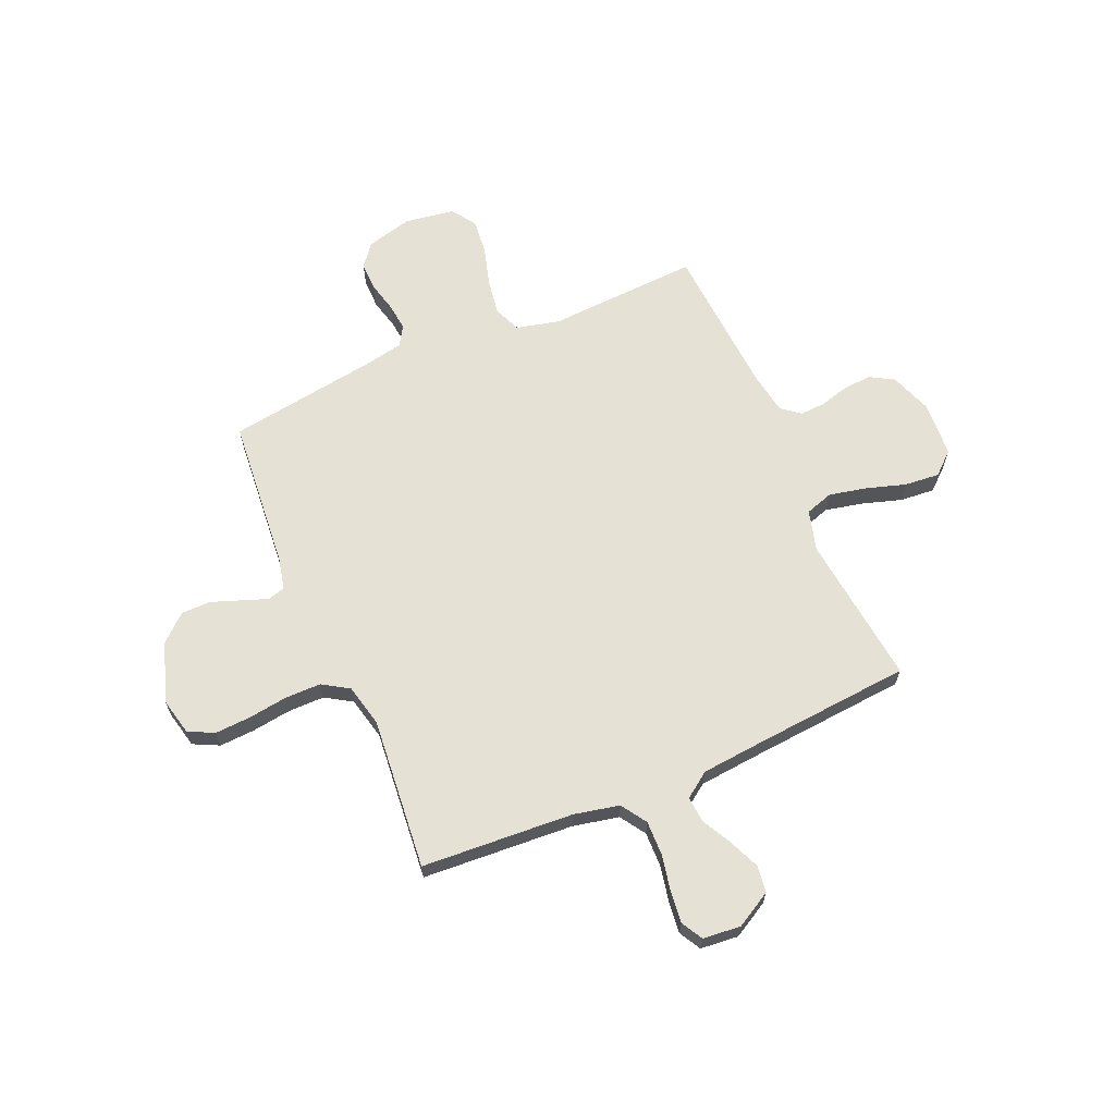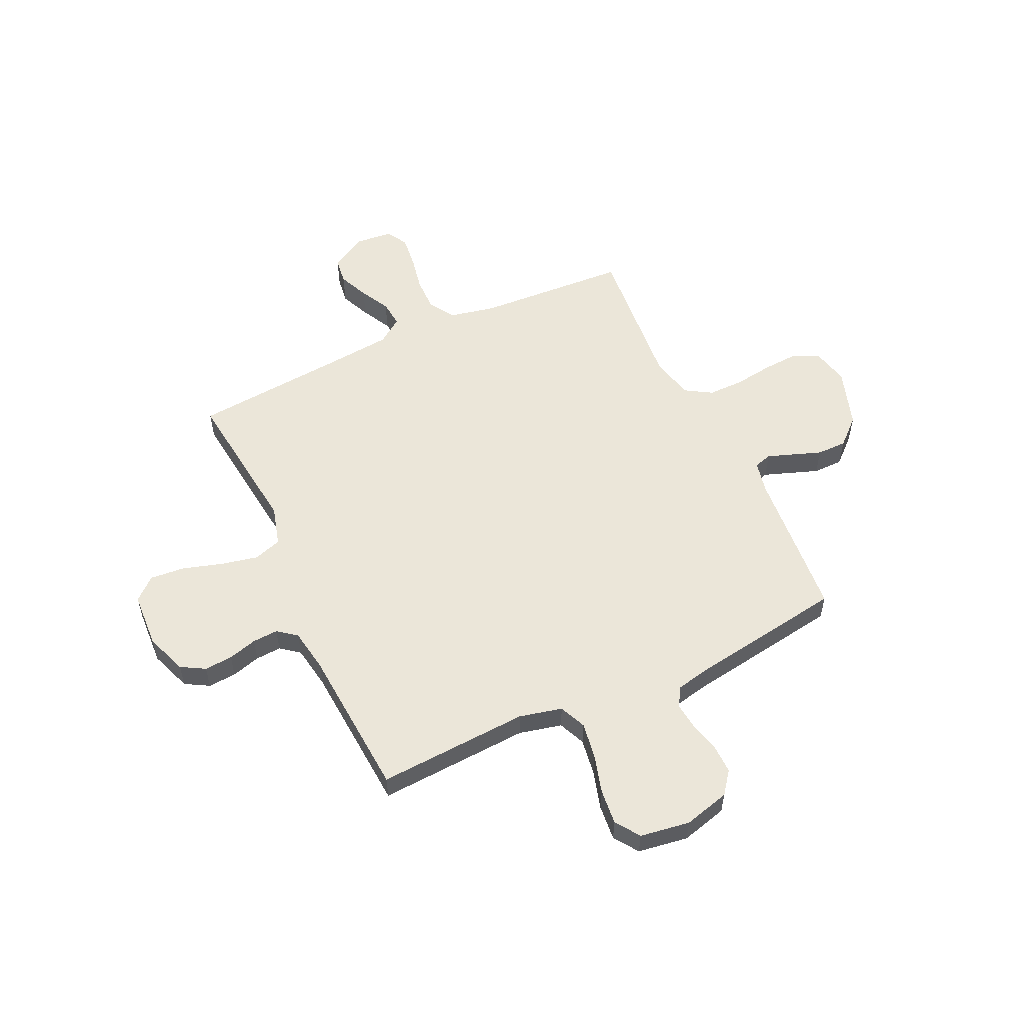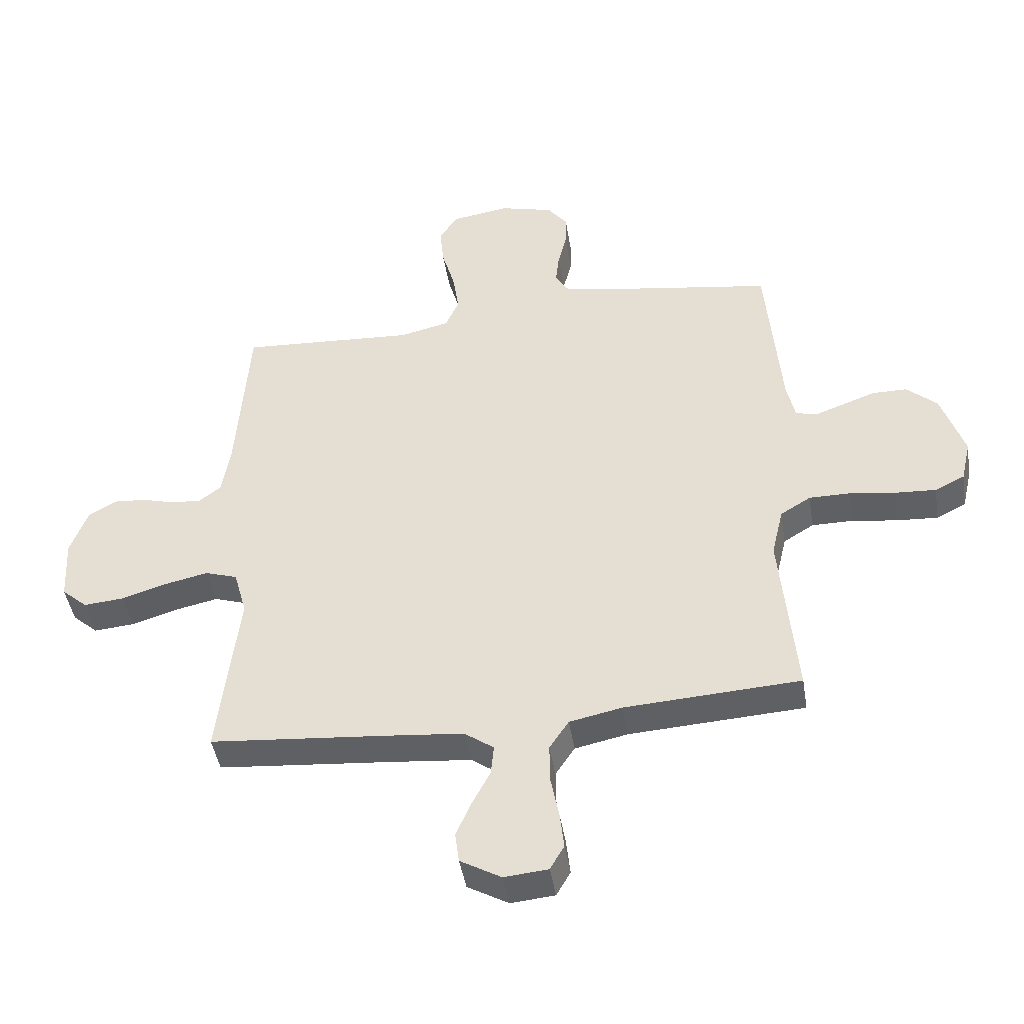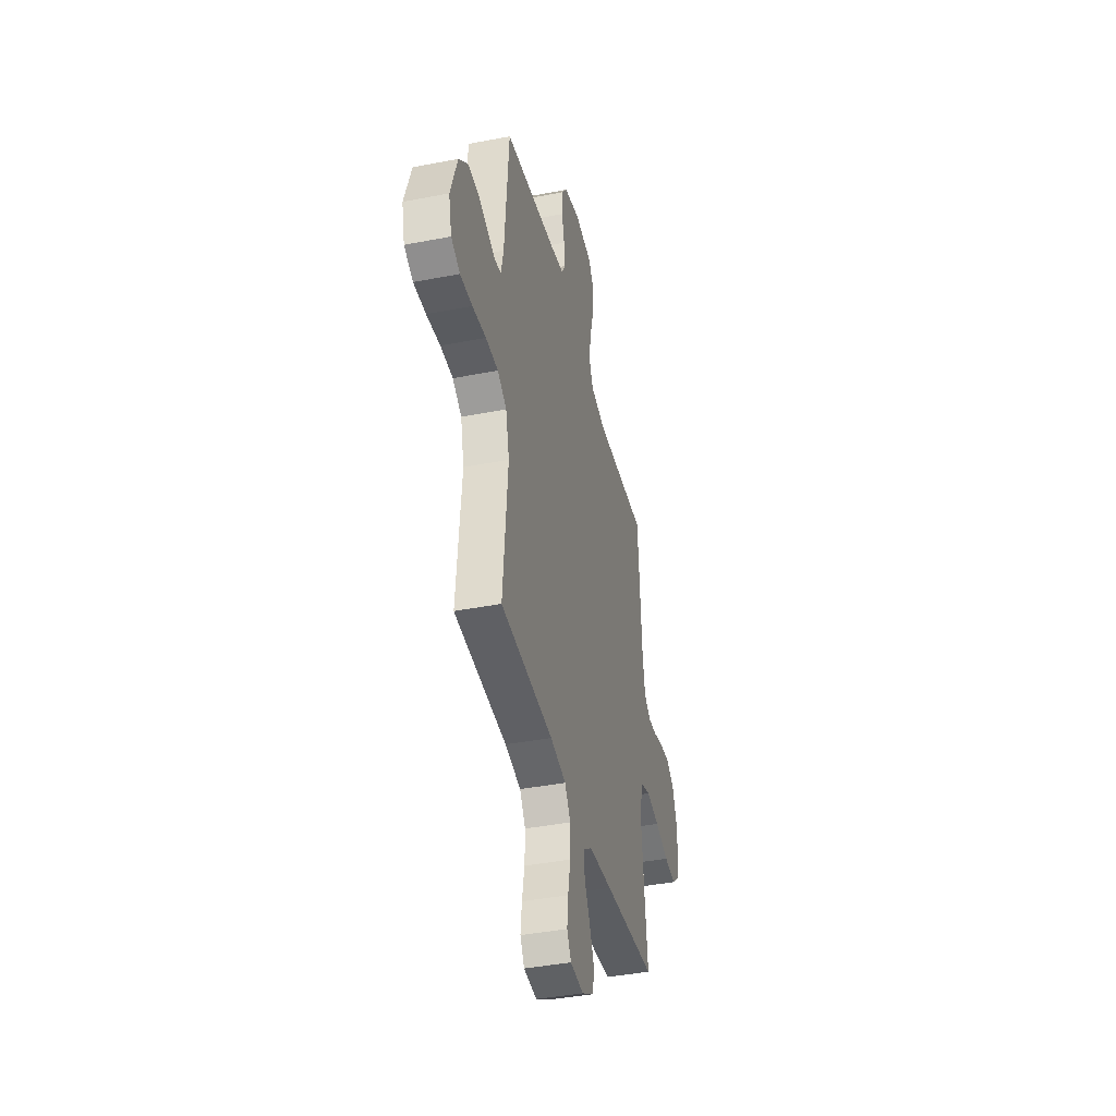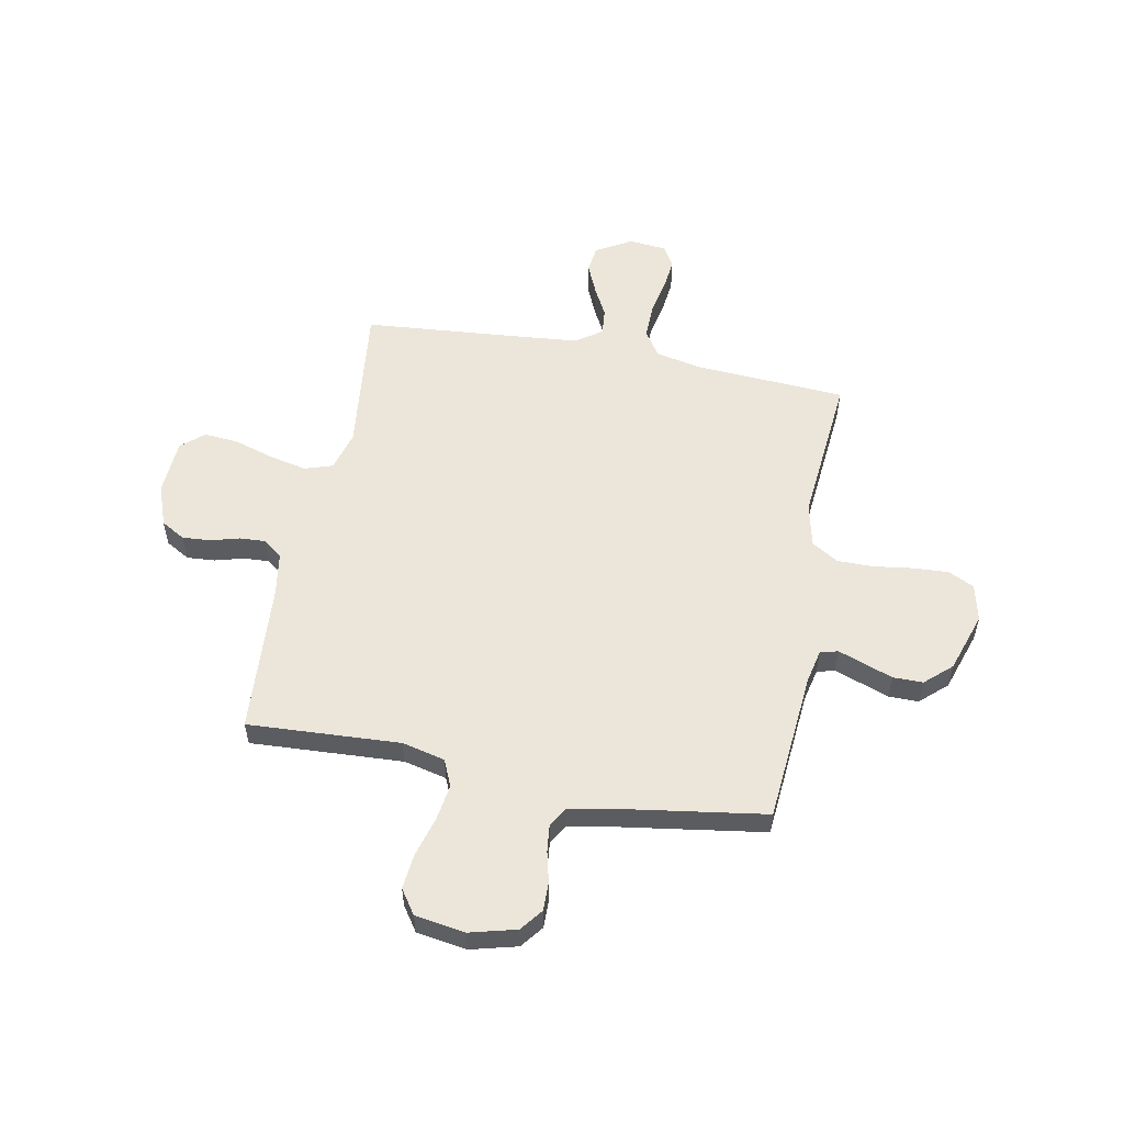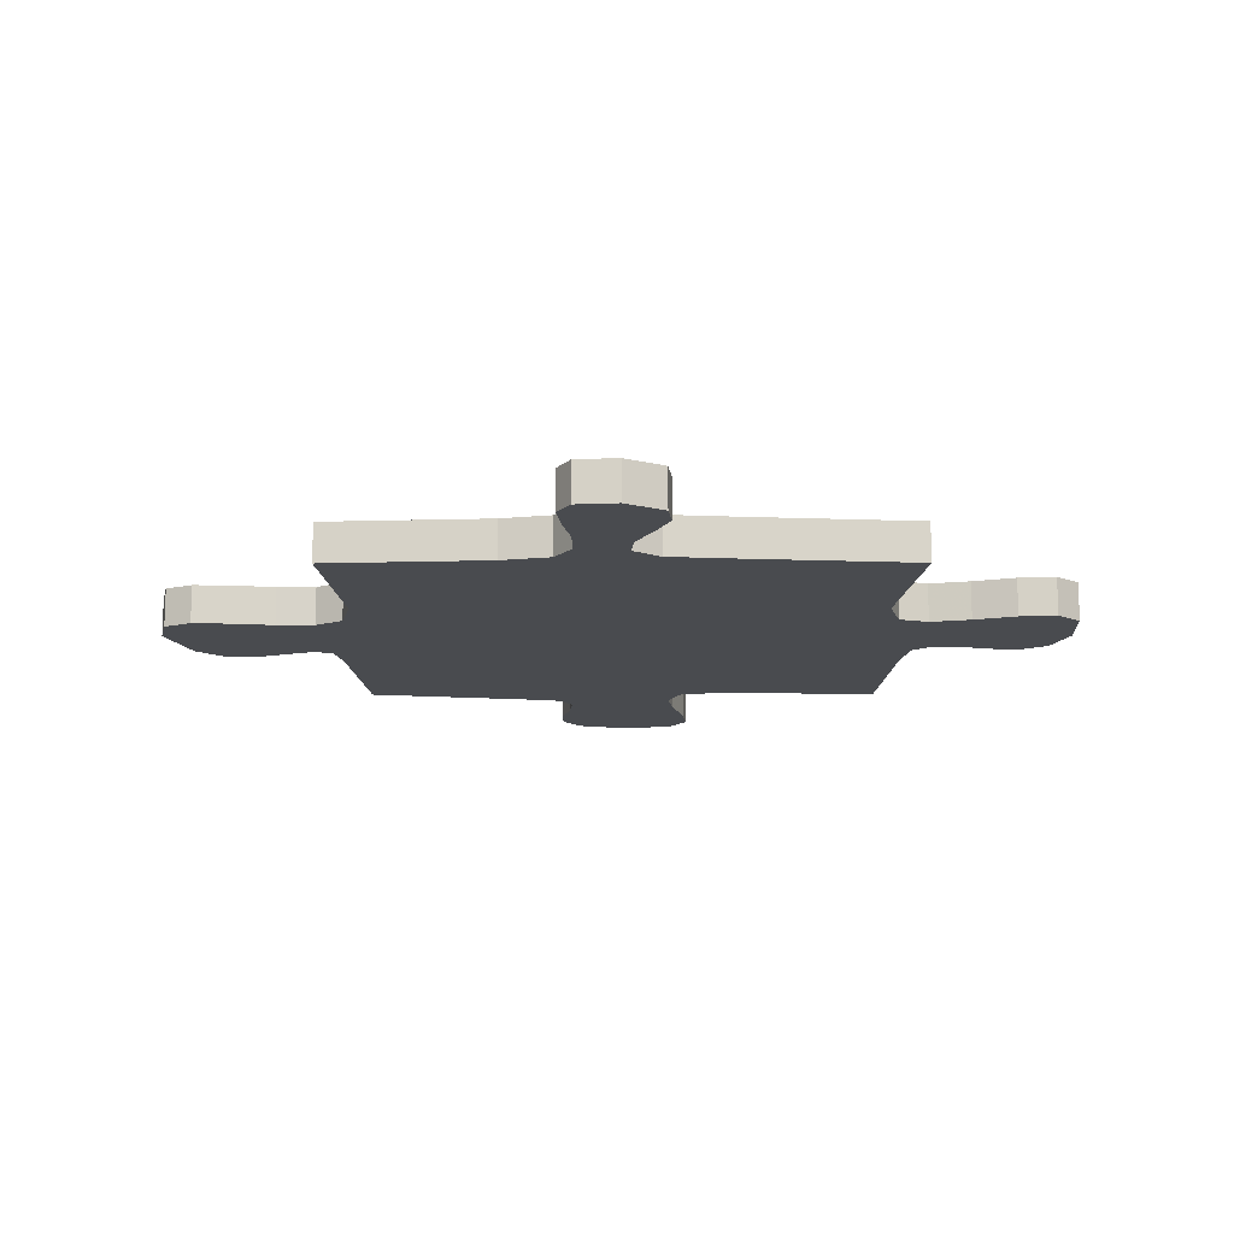
<metadata>
{"format":"obj","ext":"obj","renderer":"f3d","projection":"perspective","resolution":1024,"background":"white","views":[{"elev":65.1,"azim":156.8,"up":"+Y"},{"elev":55.4,"azim":-25.1,"up":"+Y"},{"elev":-44.6,"azim":9.1,"up":"+Z"},{"elev":-40.5,"azim":103.4,"up":"+Z"},{"elev":55.4,"azim":11.0,"up":"+Y"},{"elev":-14.0,"azim":-179.8,"up":"+Y"}]}
</metadata>
<code>
v -0.5 0.07 0.5
v -0.2 0.07 0.483
v -0.115 0.07 0.503
v -0.092 0.07 0.556
v -0.103 0.07 0.628
v -0.125 0.07 0.705
v -0.132 0.07 0.775
v -0.099 0.07 0.823
v 0 0.07 0.838
v 0.091 0.07 0.814
v 0.125 0.07 0.77
v 0.124 0.07 0.713
v 0.109 0.07 0.653
v 0.103 0.07 0.599
v 0.126 0.07 0.561
v 0.2 0.07 0.546
v 0.5 0.07 0.5
v 0.525 0.07 0.2
v 0.539 0.07 0.136
v 0.574 0.07 0.126
v 0.624 0.07 0.144
v 0.682 0.07 0.165
v 0.741 0.07 0.165
v 0.793 0.07 0.118
v 0.832 0.07 0
v 0.815 0.07 -0.073
v 0.764 0.07 -0.098
v 0.694 0.07 -0.094
v 0.616 0.07 -0.083
v 0.545 0.07 -0.083
v 0.493 0.07 -0.115
v 0.473 0.07 -0.2
v 0.5 0.07 -0.5
v 0.2 0.07 -0.518
v 0.11 0.07 -0.537
v 0.077 0.07 -0.587
v 0.078 0.07 -0.655
v 0.092 0.07 -0.727
v 0.099 0.07 -0.79
v 0.075 0.07 -0.832
v 0 0.07 -0.839
v -0.07 0.07 -0.799
v -0.077 0.07 -0.746
v -0.051 0.07 -0.686
v -0.02 0.07 -0.627
v -0.015 0.07 -0.575
v -0.065 0.07 -0.539
v -0.2 0.07 -0.526
v -0.5 0.07 -0.5
v -0.465 0.07 -0.2
v -0.487 0.07 -0.121
v -0.542 0.07 -0.103
v -0.616 0.07 -0.119
v -0.694 0.07 -0.143
v -0.763 0.07 -0.149
v -0.807 0.07 -0.11
v -0.813 0.07 0
v -0.783 0.07 0.082
v -0.736 0.07 0.109
v -0.68 0.07 0.105
v -0.623 0.07 0.089
v -0.572 0.07 0.086
v -0.535 0.07 0.115
v -0.521 0.07 0.2
v -0.5 0 0.5
v -0.2 0 0.483
v -0.115 0 0.503
v -0.092 0 0.556
v -0.103 0 0.628
v -0.125 0 0.705
v -0.132 0 0.775
v -0.099 0 0.823
v 0 0 0.838
v 0.091 0 0.814
v 0.125 0 0.77
v 0.124 0 0.713
v 0.109 0 0.653
v 0.103 0 0.599
v 0.126 0 0.561
v 0.2 0 0.546
v 0.5 0 0.5
v 0.525 0 0.2
v 0.539 0 0.136
v 0.574 0 0.126
v 0.624 0 0.144
v 0.682 0 0.165
v 0.741 0 0.165
v 0.793 0 0.118
v 0.832 0 0
v 0.815 0 -0.073
v 0.764 0 -0.098
v 0.694 0 -0.094
v 0.616 0 -0.083
v 0.545 0 -0.083
v 0.493 0 -0.115
v 0.473 0 -0.2
v 0.5 0 -0.5
v 0.2 0 -0.518
v 0.11 0 -0.537
v 0.077 0 -0.587
v 0.078 0 -0.655
v 0.092 0 -0.727
v 0.099 0 -0.79
v 0.075 0 -0.832
v 0 0 -0.839
v -0.07 0 -0.799
v -0.077 0 -0.746
v -0.051 0 -0.686
v -0.02 0 -0.627
v -0.015 0 -0.575
v -0.065 0 -0.539
v -0.2 0 -0.526
v -0.5 0 -0.5
v -0.465 0 -0.2
v -0.487 0 -0.121
v -0.542 0 -0.103
v -0.616 0 -0.119
v -0.694 0 -0.143
v -0.763 0 -0.149
v -0.807 0 -0.11
v -0.813 0 0
v -0.783 0 0.082
v -0.736 0 0.109
v -0.68 0 0.105
v -0.623 0 0.089
v -0.572 0 0.086
v -0.535 0 0.115
v -0.521 0 0.2
f 59 60 61
f 58 59 61
f 57 58 61
f 56 57 61
f 55 56 61
f 54 55 61
f 53 54 61
f 52 53 61 62
f 51 52 62 63
f 48 49 50
f 51 63 64
f 50 51 64
f 48 50 64
f 47 48 64
f 43 44 45
f 42 43 45
f 41 42 45
f 40 41 45
f 39 40 45
f 38 39 45
f 37 38 45
f 36 37 45 46
f 64 1 2
f 47 64 2
f 46 47 2
f 36 46 2
f 35 36 2
f 27 28 29
f 26 27 29
f 25 26 29
f 24 25 29
f 23 24 29
f 22 23 29
f 21 22 29
f 20 21 29 30
f 19 20 30 31
f 16 17 18
f 19 31 32
f 18 19 32
f 16 18 32
f 15 16 32
f 11 12 13
f 10 11 13
f 9 10 13
f 8 9 13
f 7 8 13
f 6 7 13
f 5 6 13
f 4 5 13 14
f 32 33 34
f 15 32 34
f 14 15 34
f 4 14 34
f 3 4 34
f 2 3 34 35
f 125 124 123
f 125 123 122
f 125 122 121
f 125 121 120
f 125 120 119
f 125 119 118
f 125 118 117
f 126 125 117 116
f 127 126 116 115
f 114 113 112
f 128 127 115
f 128 115 114
f 128 114 112
f 128 112 111
f 109 108 107
f 109 107 106
f 109 106 105
f 109 105 104
f 109 104 103
f 109 103 102
f 109 102 101
f 110 109 101 100
f 66 65 128
f 66 128 111
f 66 111 110
f 66 110 100
f 66 100 99
f 93 92 91
f 93 91 90
f 93 90 89
f 93 89 88
f 93 88 87
f 93 87 86
f 93 86 85
f 94 93 85 84
f 95 94 84 83
f 82 81 80
f 96 95 83
f 96 83 82
f 96 82 80
f 96 80 79
f 77 76 75
f 77 75 74
f 77 74 73
f 77 73 72
f 77 72 71
f 77 71 70
f 77 70 69
f 78 77 69 68
f 98 97 96
f 98 96 79
f 98 79 78
f 98 78 68
f 98 68 67
f 99 98 67 66
f 1 65 66 2
f 2 66 67 3
f 3 67 68 4
f 4 68 69 5
f 5 69 70 6
f 6 70 71 7
f 7 71 72 8
f 8 72 73 9
f 9 73 74 10
f 10 74 75 11
f 11 75 76 12
f 12 76 77 13
f 13 77 78 14
f 14 78 79 15
f 15 79 80 16
f 16 80 81 17
f 17 81 82 18
f 18 82 83 19
f 19 83 84 20
f 20 84 85 21
f 21 85 86 22
f 22 86 87 23
f 23 87 88 24
f 24 88 89 25
f 25 89 90 26
f 26 90 91 27
f 27 91 92 28
f 28 92 93 29
f 29 93 94 30
f 30 94 95 31
f 31 95 96 32
f 32 96 97 33
f 33 97 98 34
f 34 98 99 35
f 35 99 100 36
f 36 100 101 37
f 37 101 102 38
f 38 102 103 39
f 39 103 104 40
f 40 104 105 41
f 41 105 106 42
f 42 106 107 43
f 43 107 108 44
f 44 108 109 45
f 45 109 110 46
f 46 110 111 47
f 47 111 112 48
f 48 112 113 49
f 49 113 114 50
f 50 114 115 51
f 51 115 116 52
f 52 116 117 53
f 53 117 118 54
f 54 118 119 55
f 55 119 120 56
f 56 120 121 57
f 57 121 122 58
f 58 122 123 59
f 59 123 124 60
f 60 124 125 61
f 61 125 126 62
f 62 126 127 63
f 63 127 128 64
f 64 128 65 1

</code>
